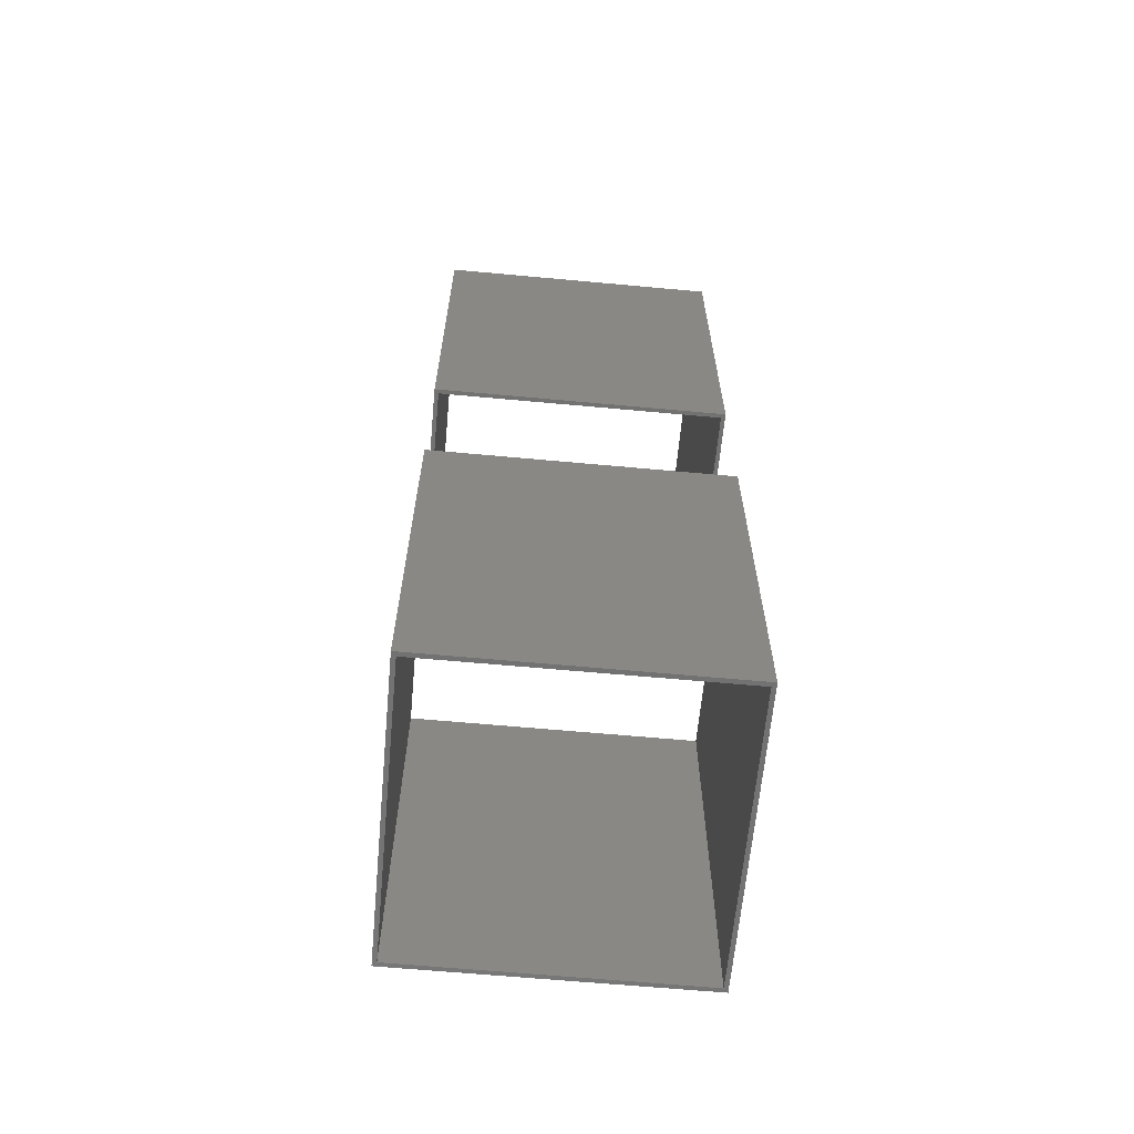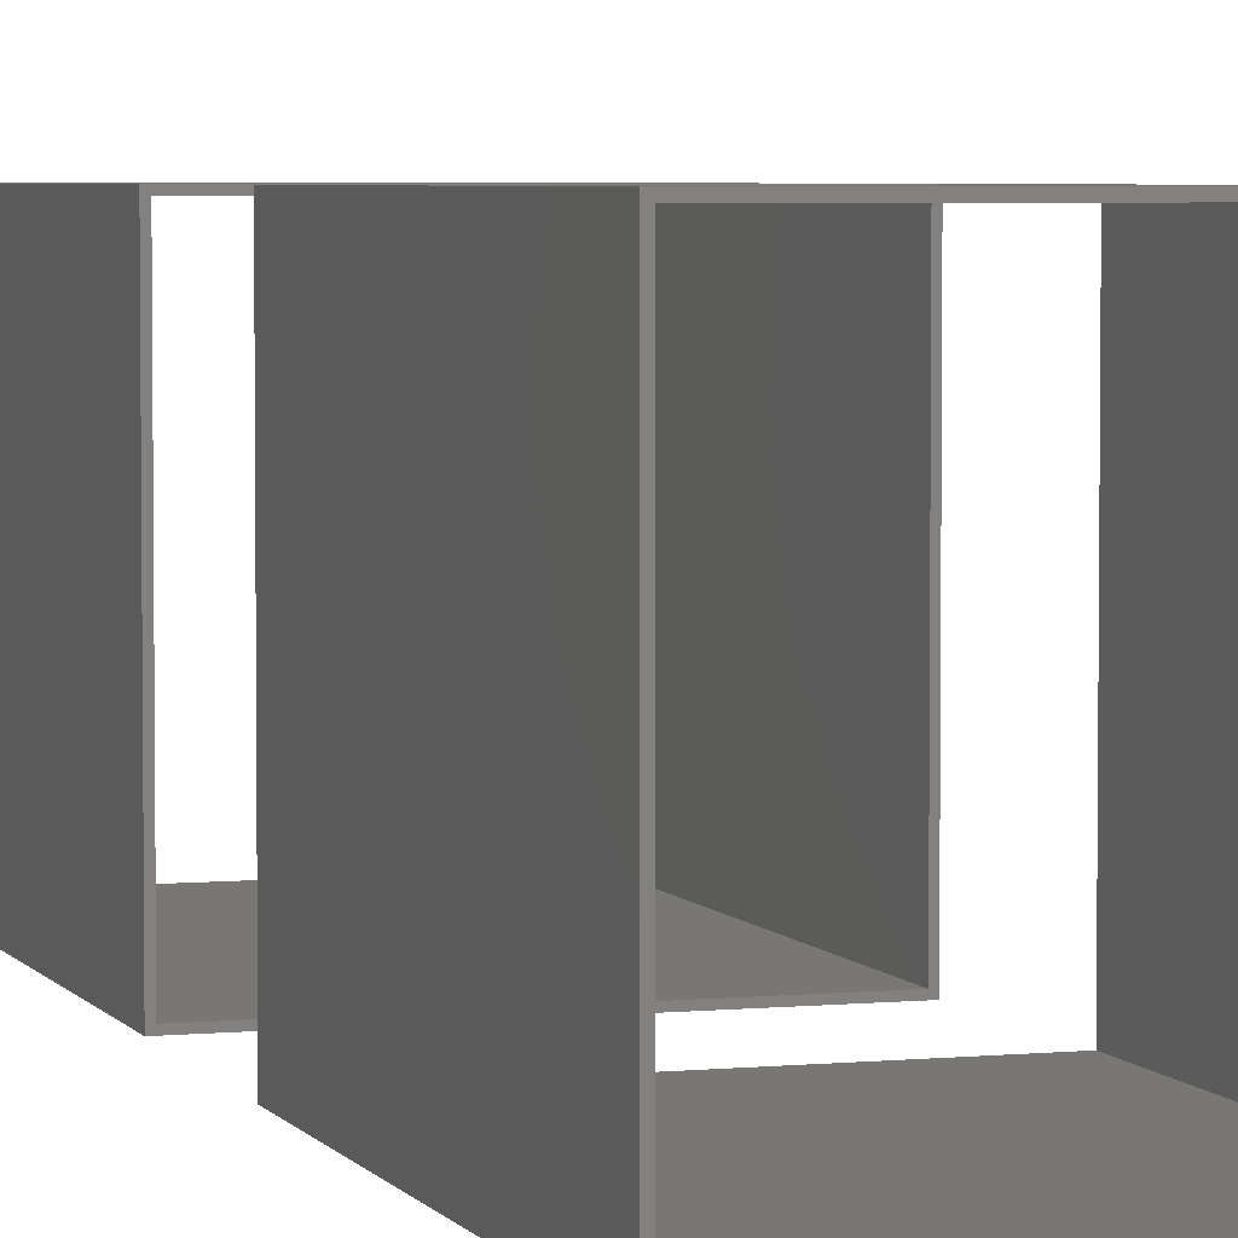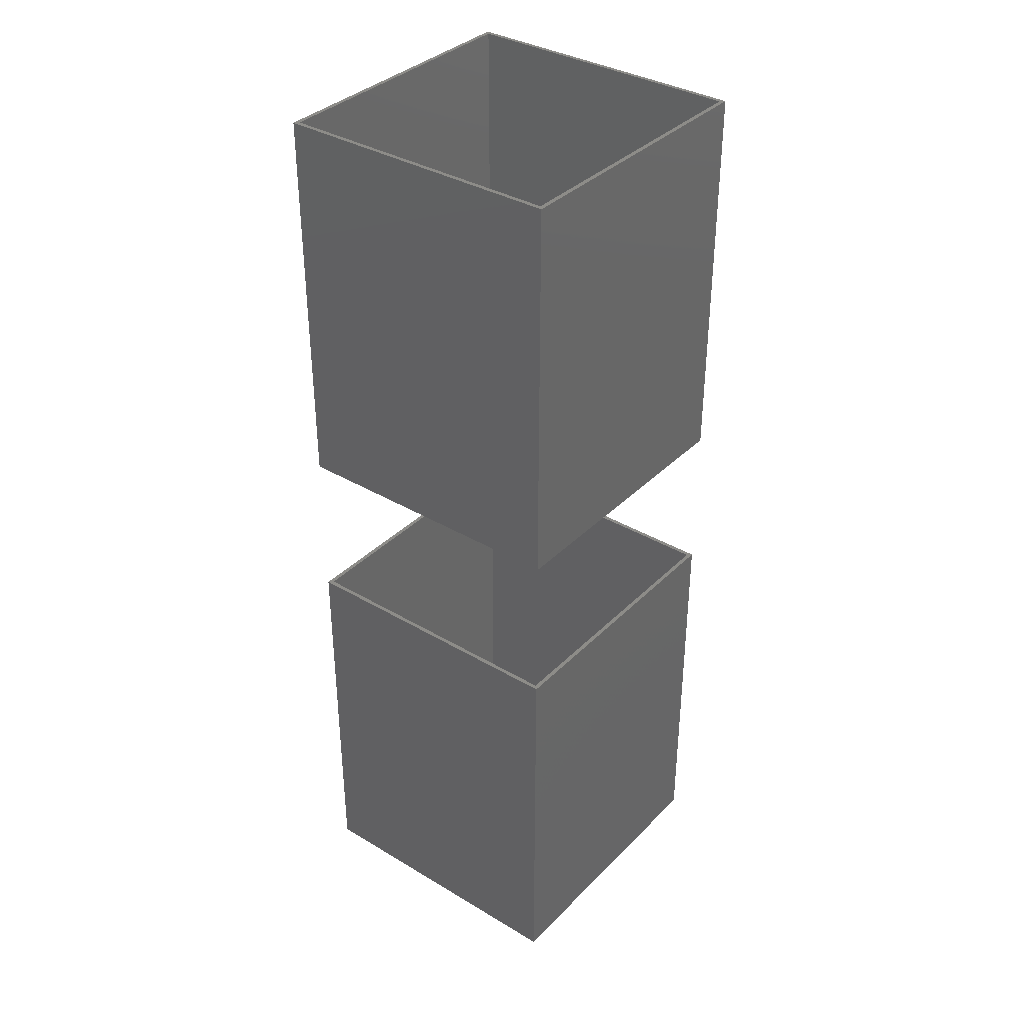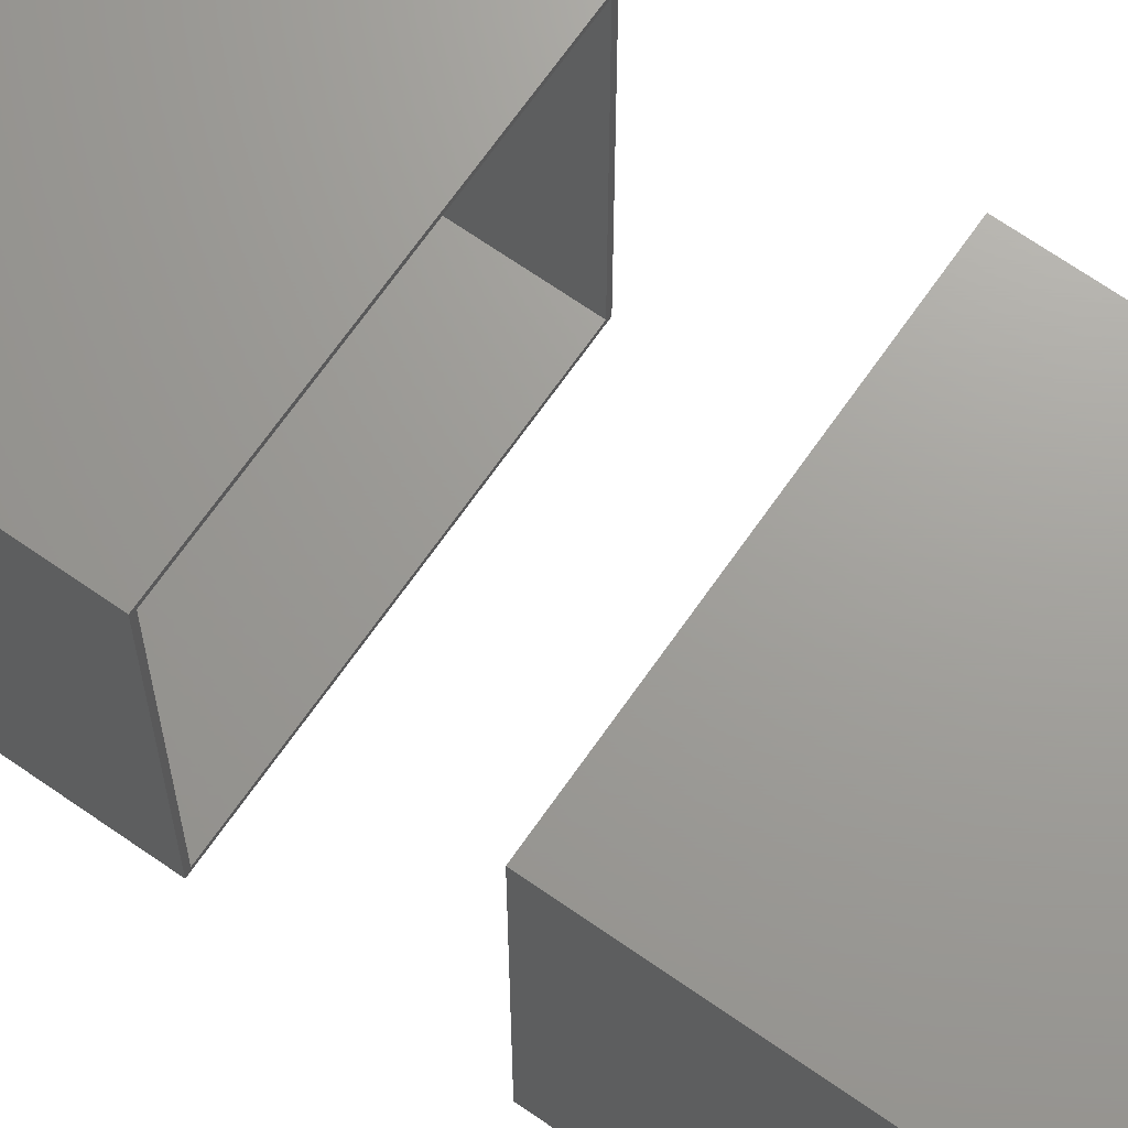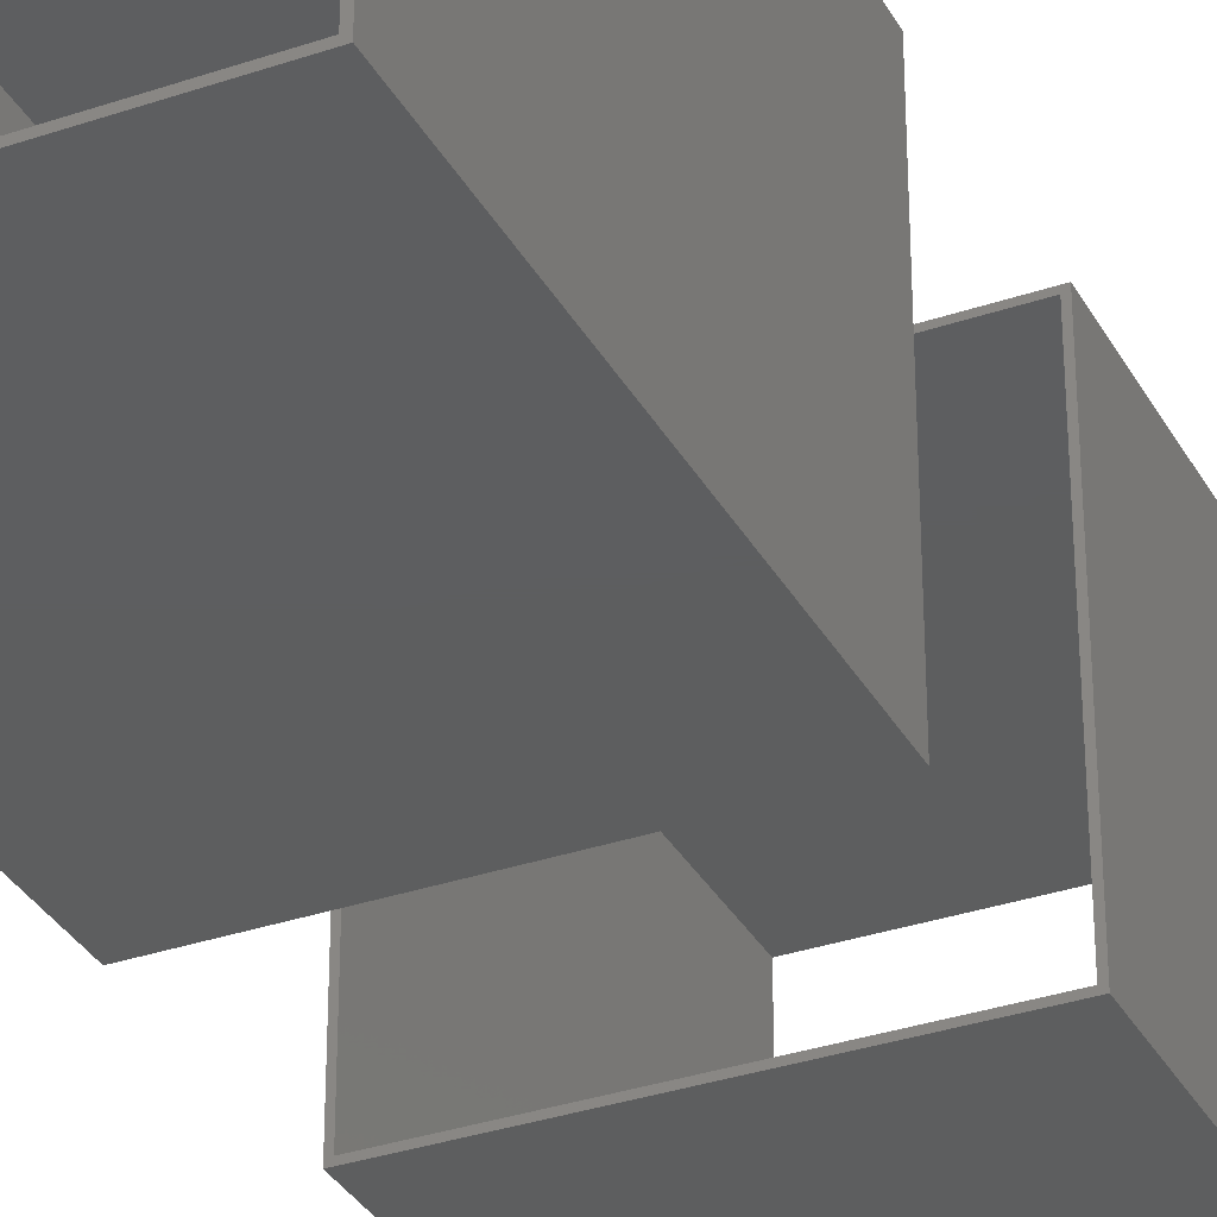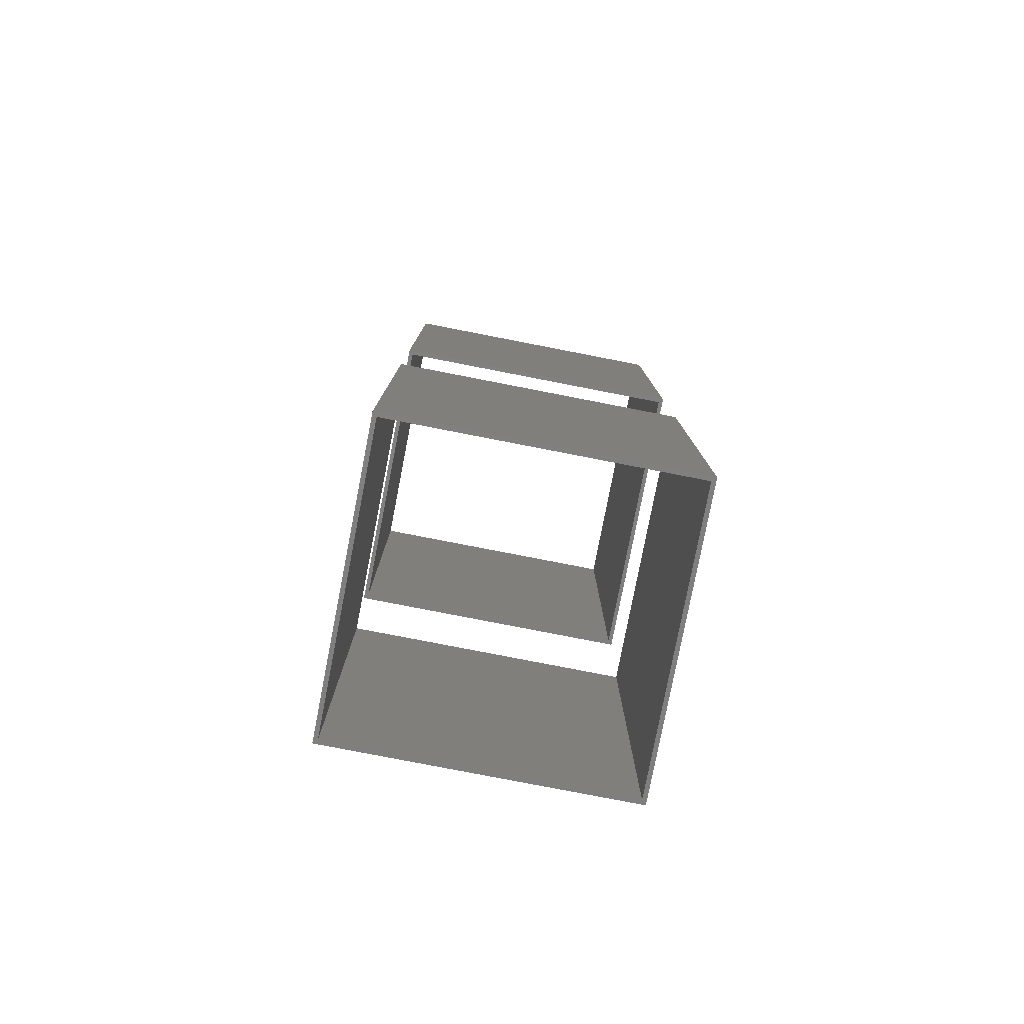
<metadata>
{"format":"stl","ext":"stl","renderer":"f3d","projection":"perspective","resolution":1024,"background":"white","views":[{"elev":-64.0,"azim":174.7,"up":"+Y"},{"elev":4.3,"azim":162.1,"up":"+Z"},{"elev":36.0,"azim":-52.0,"up":"+Y"},{"elev":68.8,"azim":124.9,"up":"+Z"},{"elev":-33.4,"azim":25.0,"up":"+Z"},{"elev":-79.6,"azim":169.0,"up":"+Y"}]}
</metadata>
<code>
# stl→obj: 32 verts, 64 faces
v 283.2 45.2 456.1
v 283.2 45.2 316.1
v 283.2 232.7 456.1
v 283.2 232.7 316.1
v 143.2 45.2 316.1
v 143.2 232.7 316.1
v 143.2 45.2 456.1
v 143.2 232.7 456.1
v 145.2 45.2 454.1
v 145.2 45.2 318.1
v 145.2 232.7 454.1
v 145.2 232.7 318.1
v 281.2 45.2 318.1
v 281.2 232.7 318.1
v 281.2 45.2 454.1
v 281.2 232.7 454.1
v 283.2 307.7 456.1
v 283.2 495.2 456.1
v 143.2 307.7 456.1
v 143.2 495.2 456.1
v 143.2 307.7 316.1
v 143.2 495.2 316.1
v 283.2 307.7 316.1
v 283.2 495.2 316.1
v 281.2 495.2 454.1
v 281.2 495.2 318.1
v 145.2 495.2 318.1
v 145.2 495.2 454.1
v 145.2 307.7 454.1
v 281.2 307.7 454.1
v 281.2 307.7 318.1
v 145.2 307.7 318.1
f 1 2 3
f 3 2 4
f 2 5 4
f 4 5 6
f 5 7 6
f 6 7 8
f 7 1 8
f 8 1 3
f 9 10 11
f 11 10 12
f 10 13 12
f 12 13 14
f 13 15 14
f 14 15 16
f 15 9 16
f 16 9 11
f 15 1 9
f 9 1 7
f 9 7 10
f 10 7 5
f 10 5 13
f 13 5 2
f 13 2 15
f 15 2 1
f 14 4 12
f 12 4 6
f 12 6 11
f 11 6 8
f 11 8 16
f 16 8 3
f 16 3 14
f 14 3 4
f 17 18 19
f 19 18 20
f 19 20 21
f 21 20 22
f 21 22 23
f 23 22 24
f 23 24 17
f 17 24 18
f 25 18 26
f 26 18 24
f 26 24 27
f 27 24 22
f 27 22 28
f 28 22 20
f 28 20 25
f 25 20 18
f 29 28 30
f 30 28 25
f 30 25 31
f 31 25 26
f 31 26 32
f 32 26 27
f 32 27 29
f 29 27 28
f 29 19 32
f 32 19 21
f 32 21 31
f 31 21 23
f 31 23 30
f 30 23 17
f 30 17 29
f 29 17 19

</code>
